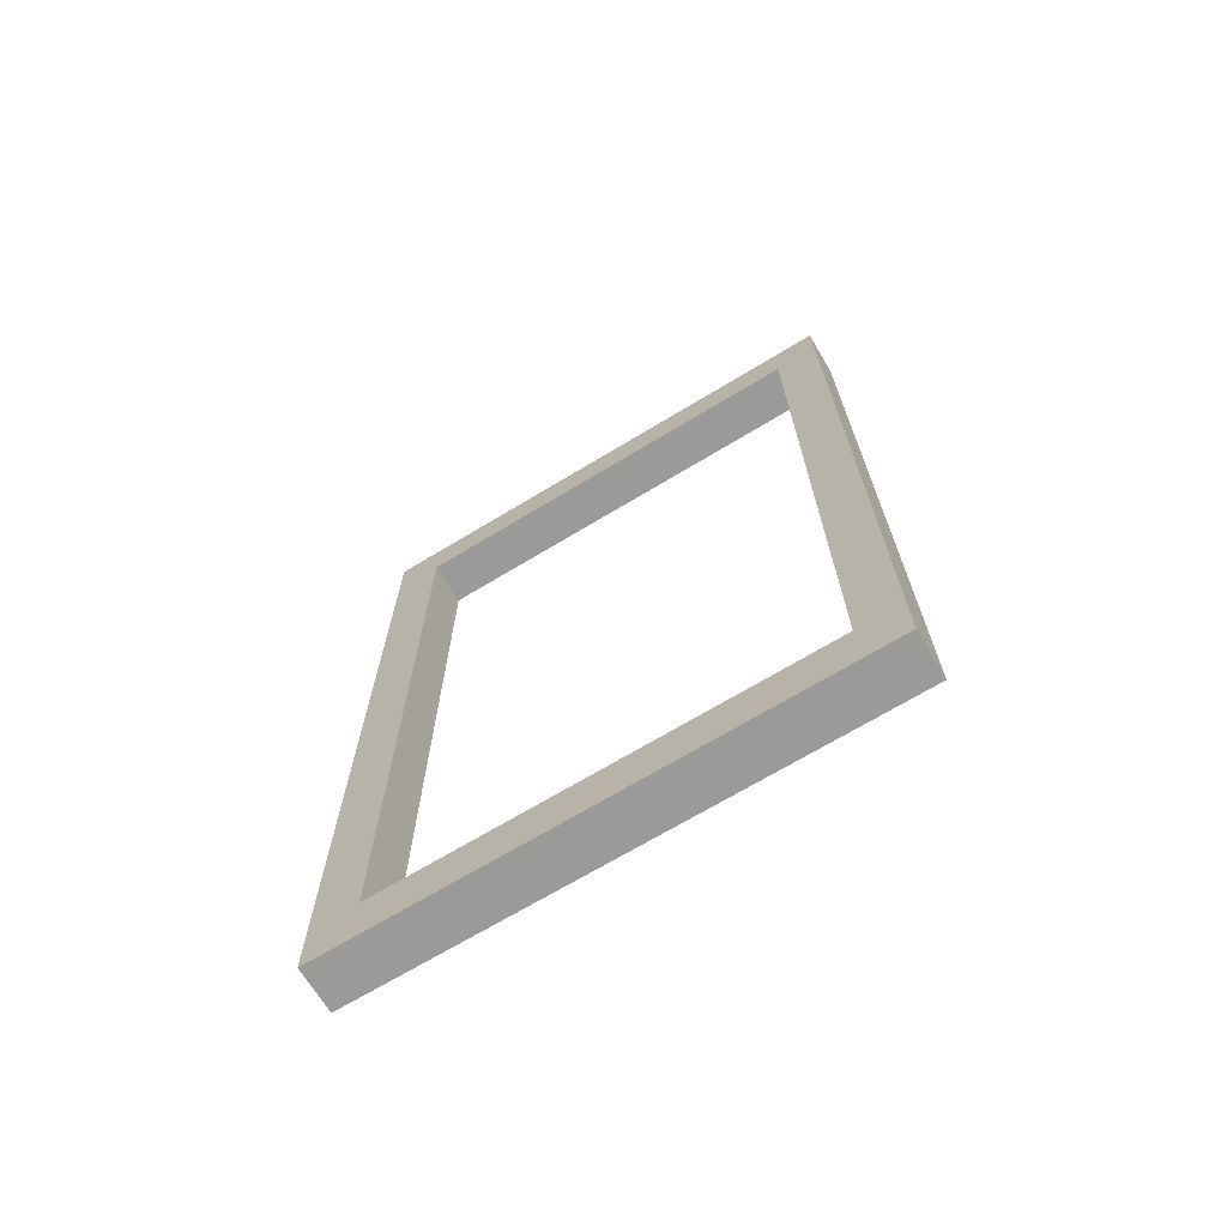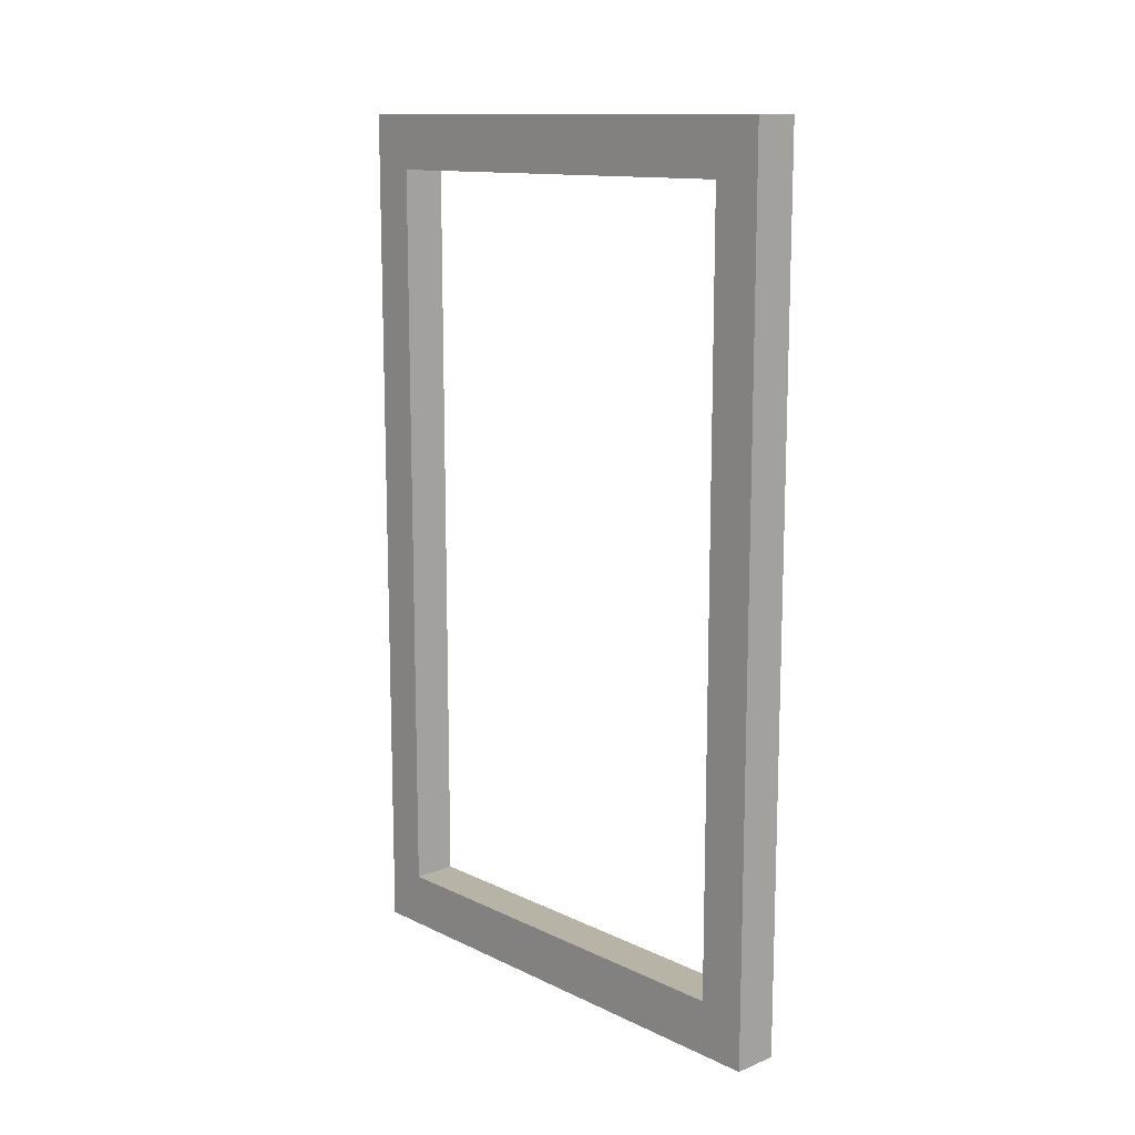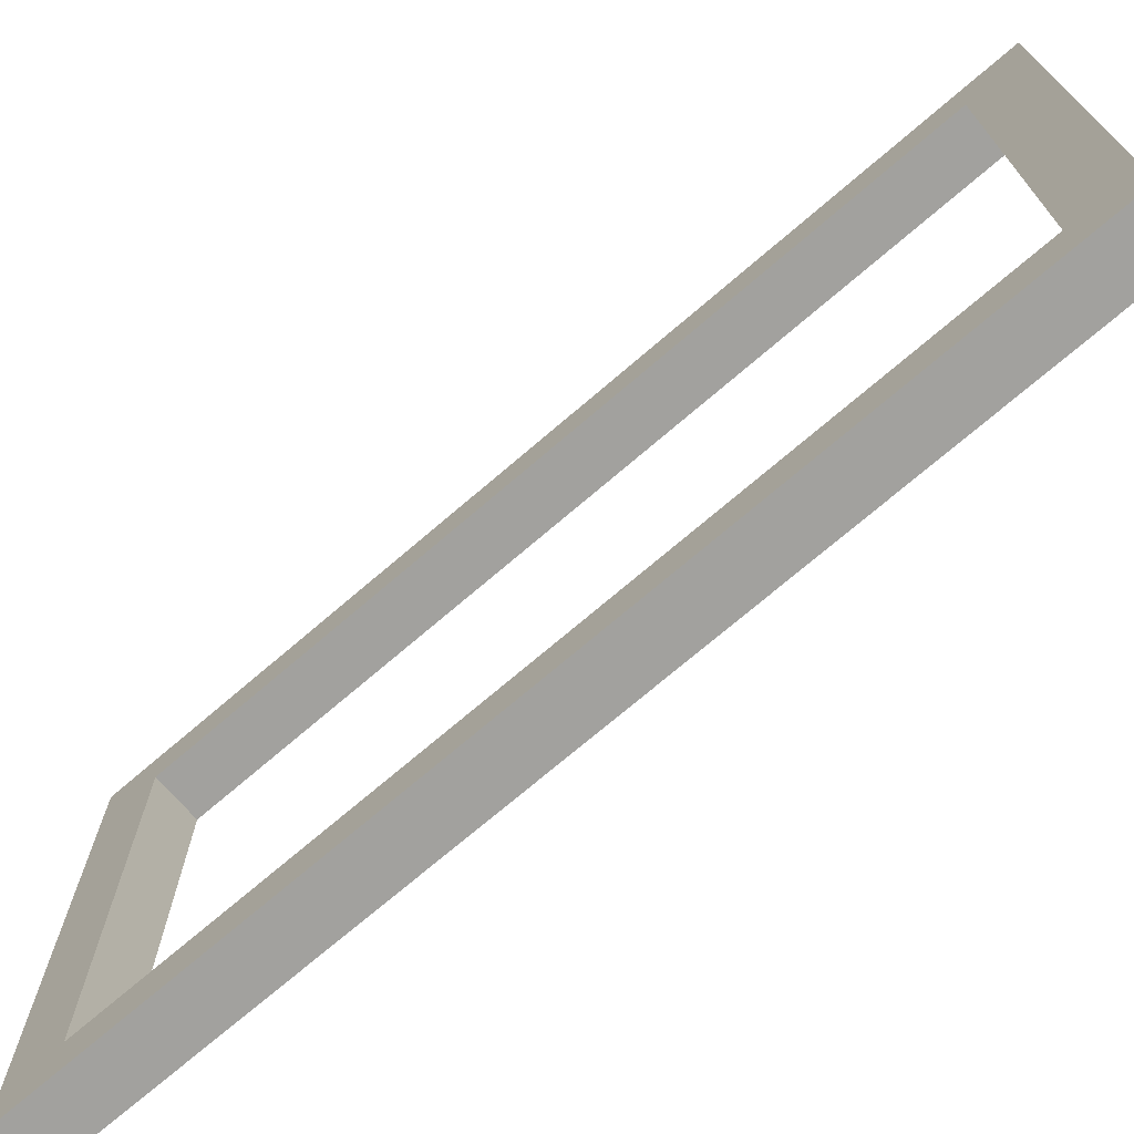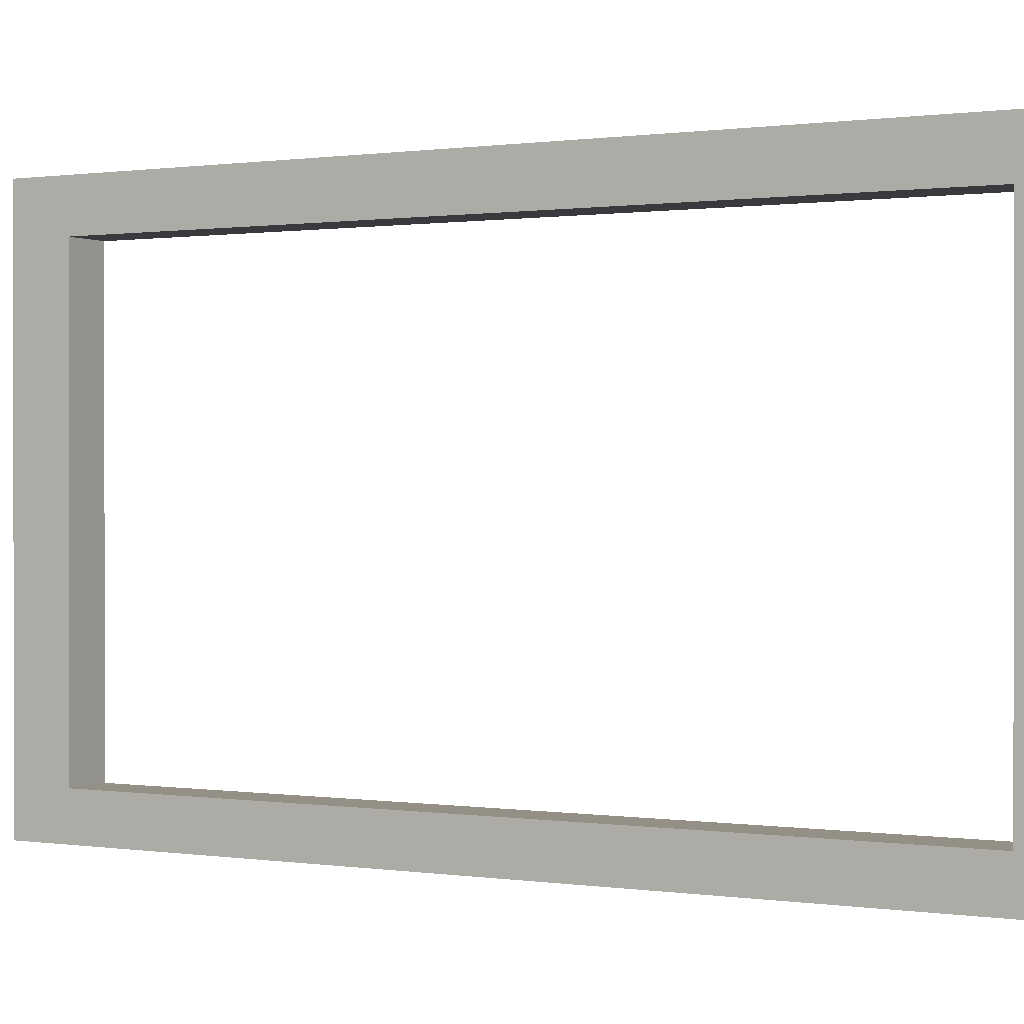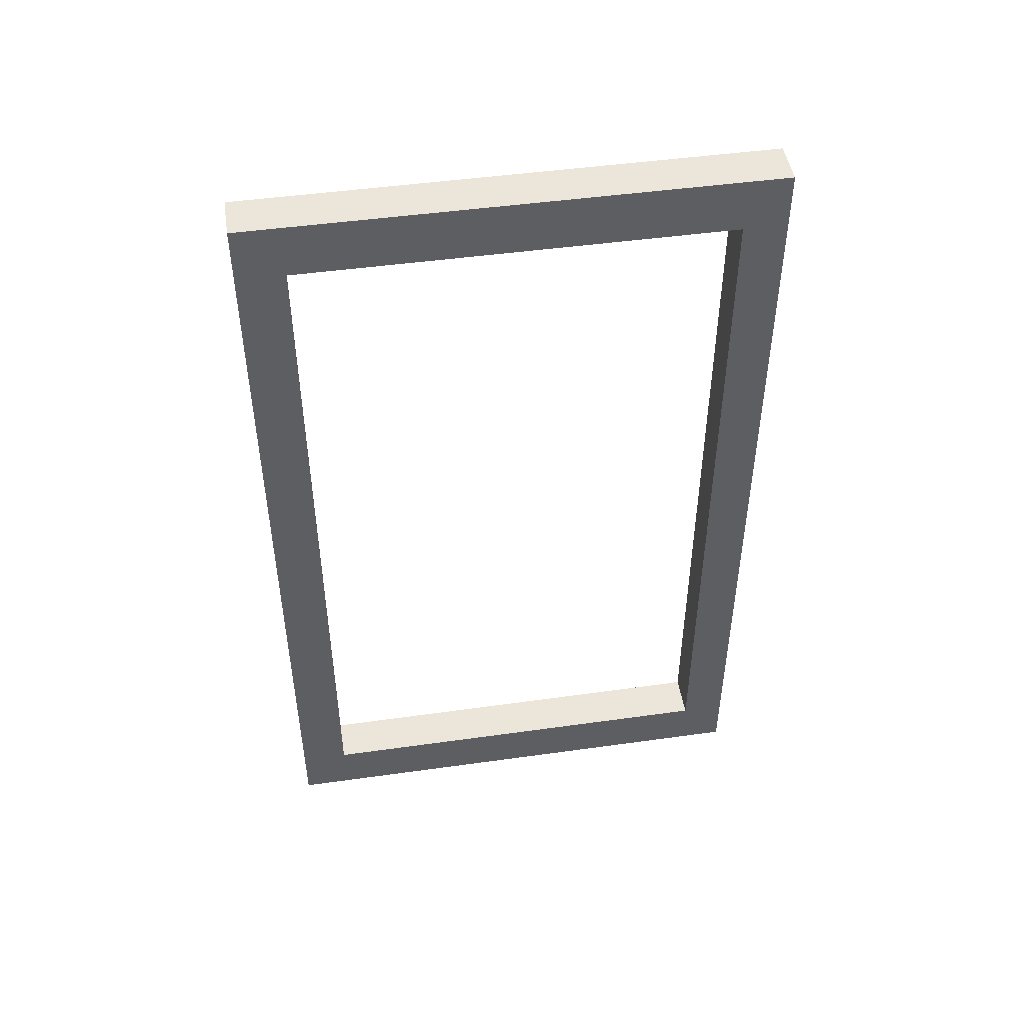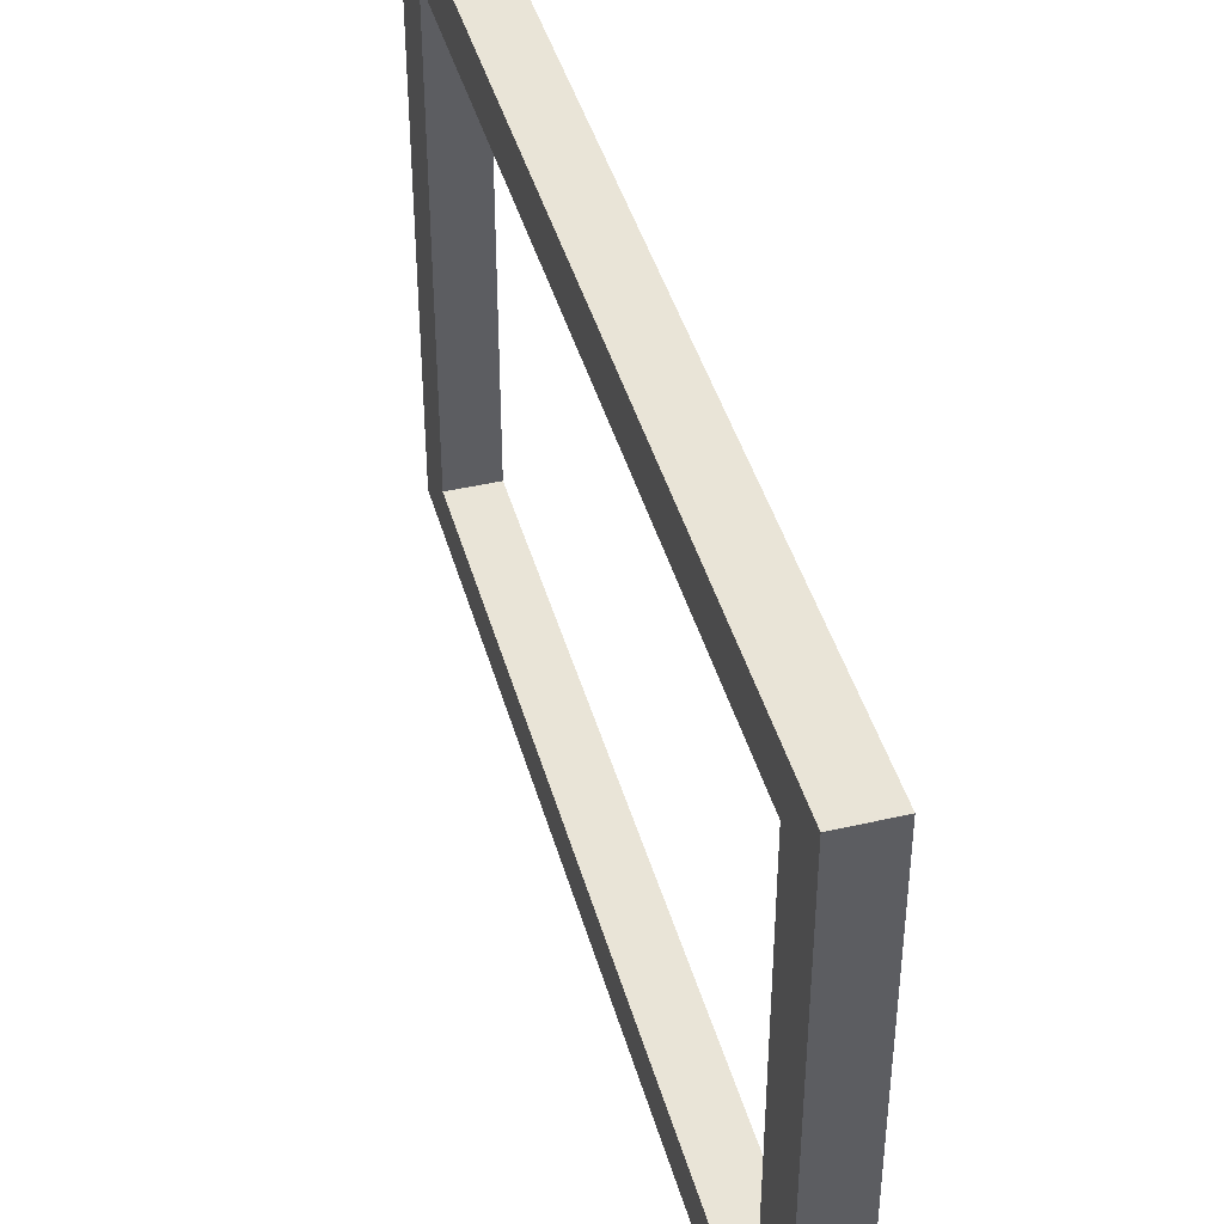
<metadata>
{"format":"obj","ext":"obj","renderer":"f3d","projection":"perspective","resolution":1024,"background":"white","views":[{"elev":-69.2,"azim":-58.8,"up":"+Z"},{"elev":12.8,"azim":137.3,"up":"+Z"},{"elev":-72.1,"azim":-49.3,"up":"+Y"},{"elev":0.5,"azim":-61.1,"up":"+Y"},{"elev":47.5,"azim":-99.0,"up":"+Z"},{"elev":42.9,"azim":164.6,"up":"+Y"}]}
</metadata>
<code>
o Frame_Cube.001
v -0.1135 -1.307 2.177
v -0.1135 1.317 2.177
v -0.1135 -1.307 1.9
v -0.1135 1.317 1.9
v 0.1135 -1.307 2.177
v 0.1135 1.317 2.177
v 0.1135 -1.307 1.9
v 0.1135 1.317 1.9
v -0.1135 1.076 2.177
v -0.1135 1.076 1.9
v 0.1135 1.076 1.9
v 0.1135 1.076 2.177
v -0.1135 -1.086 1.9
v 0.1135 -1.086 1.9
v 0.1135 -1.086 2.177
v -0.1135 -1.086 2.177
v -0.1135 -1.086 -2.216
v -0.1135 -1.307 -2.216
v 0.1135 -1.307 -2.216
v -0.1135 1.317 -2.216
v 0.1135 1.317 -2.216
v 0.1135 -1.086 -2.216
v -0.1135 1.076 -2.216
v 0.1135 1.076 -2.216
v -0.1135 1.317 -1.94
v -0.1135 1.076 -1.94
v 0.1135 1.076 -1.94
v 0.1135 1.317 -1.94
v 0.1135 -1.307 -1.94
v 0.1135 -1.086 -1.94
v -0.1135 -1.307 -1.94
v -0.1135 -1.086 -1.94
f 9 2 4 10
f 29 31 18 19
f 11 8 6 12
f 12 6 2 9
f 3 7 5 1
f 8 4 2 6
f 15 12 9 16
f 14 11 12 15
f 13 10 11 14
f 16 9 10 13
f 1 16 13 3
f 30 29 19 22
f 7 14 15 5
f 5 15 16 1
f 23 20 21 24
f 18 17 22 19
f 26 25 20 23
f 25 28 21 20
f 28 27 24 21
f 31 32 17 18
f 8 11 27 28
f 4 8 28 25
f 10 4 25 26
f 3 13 32 31
f 13 14 30 32
f 14 7 29 30
f 7 3 31 29
f 26 32 30 27
f 23 17 32 26
f 24 27 30 22
f 24 22 17 23
f 27 11 10 26

</code>
